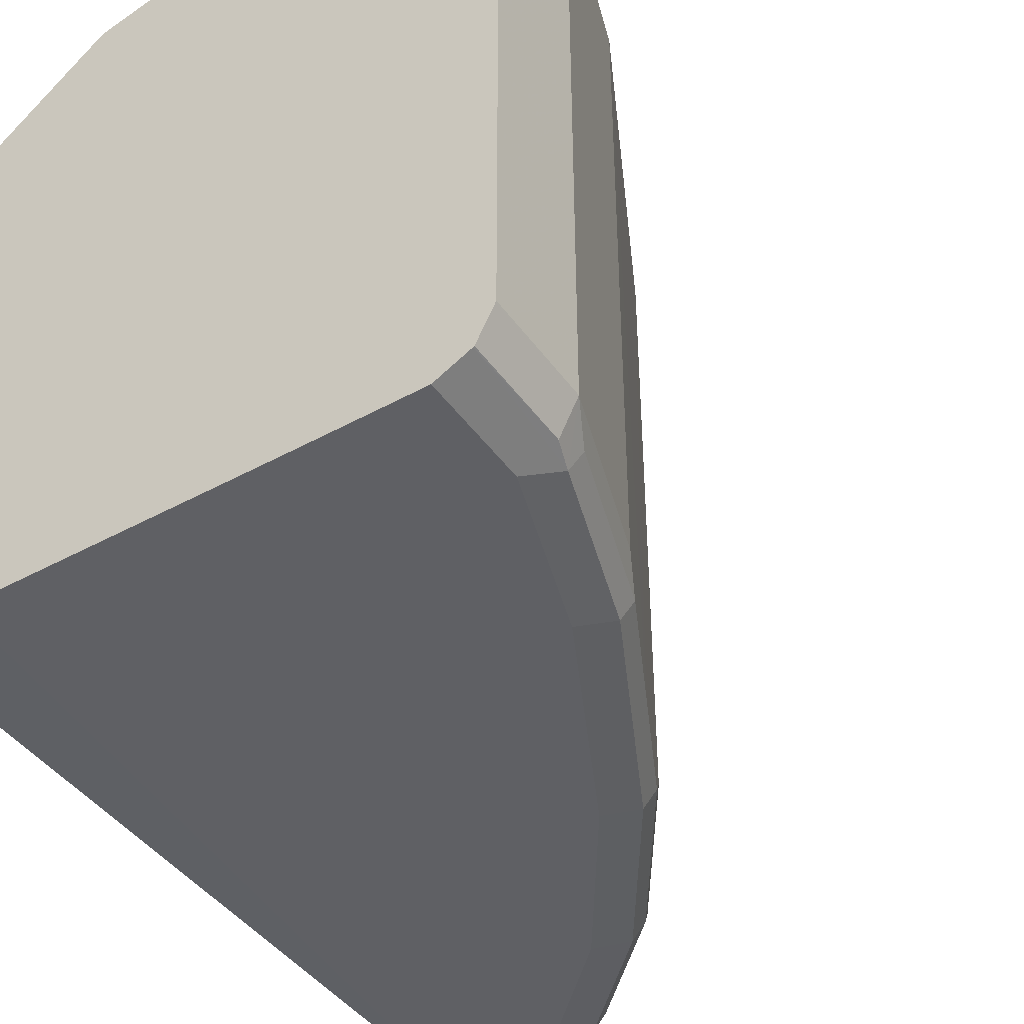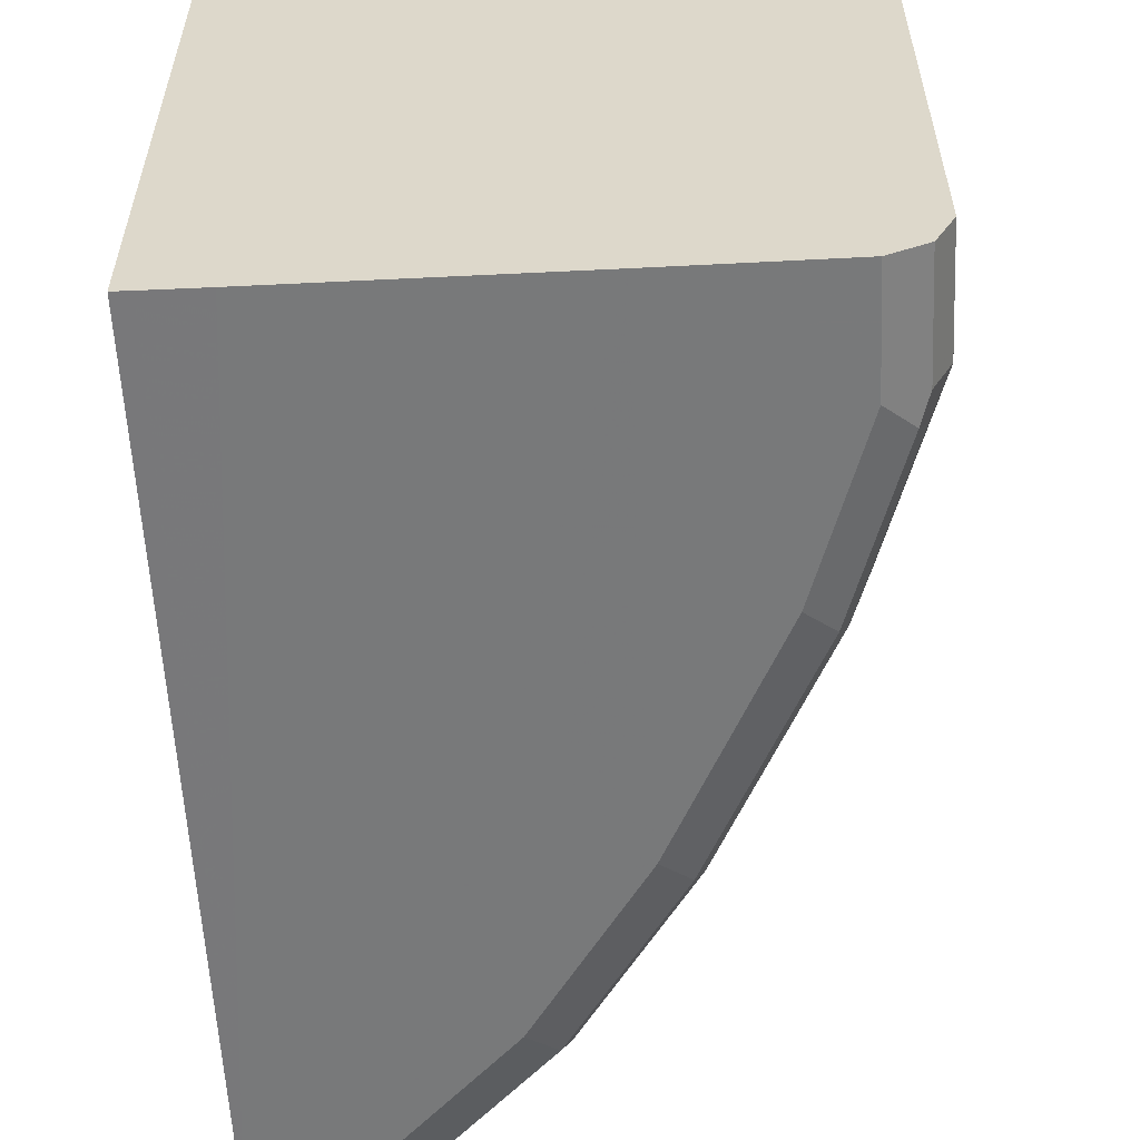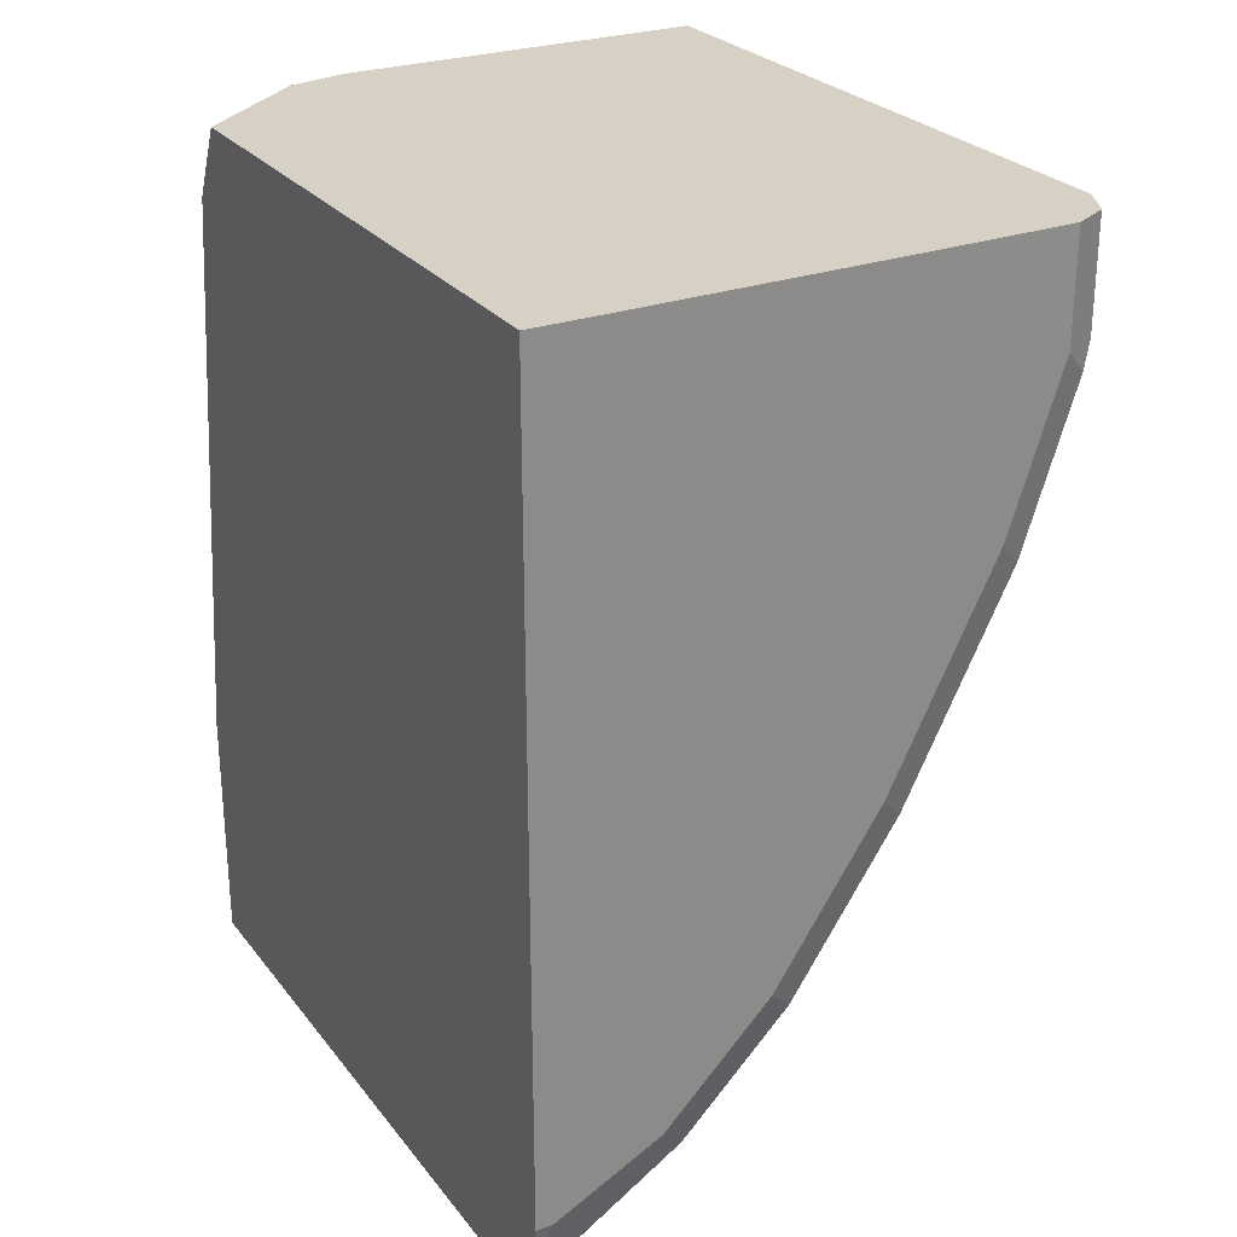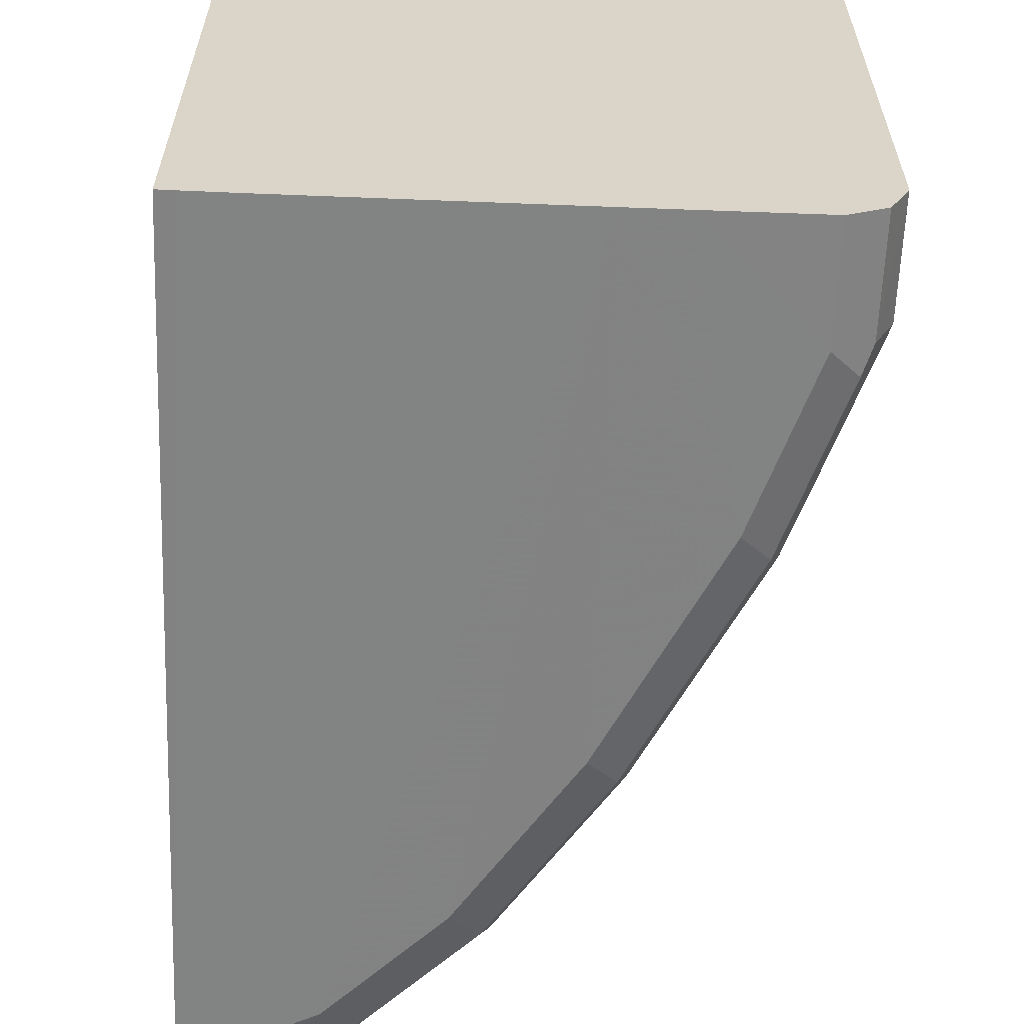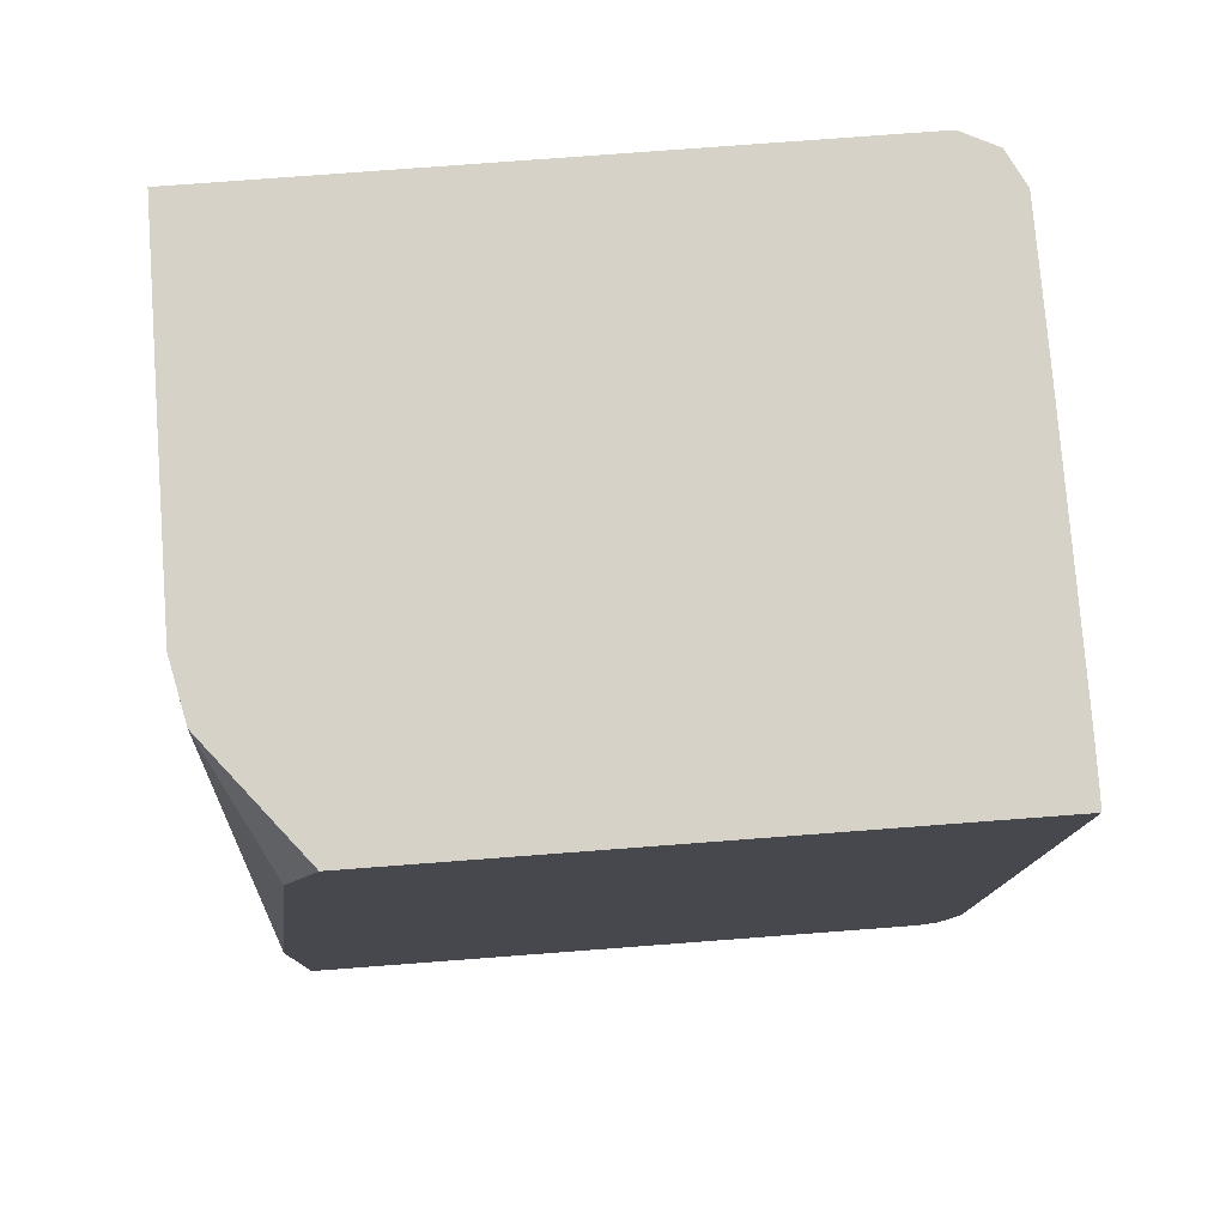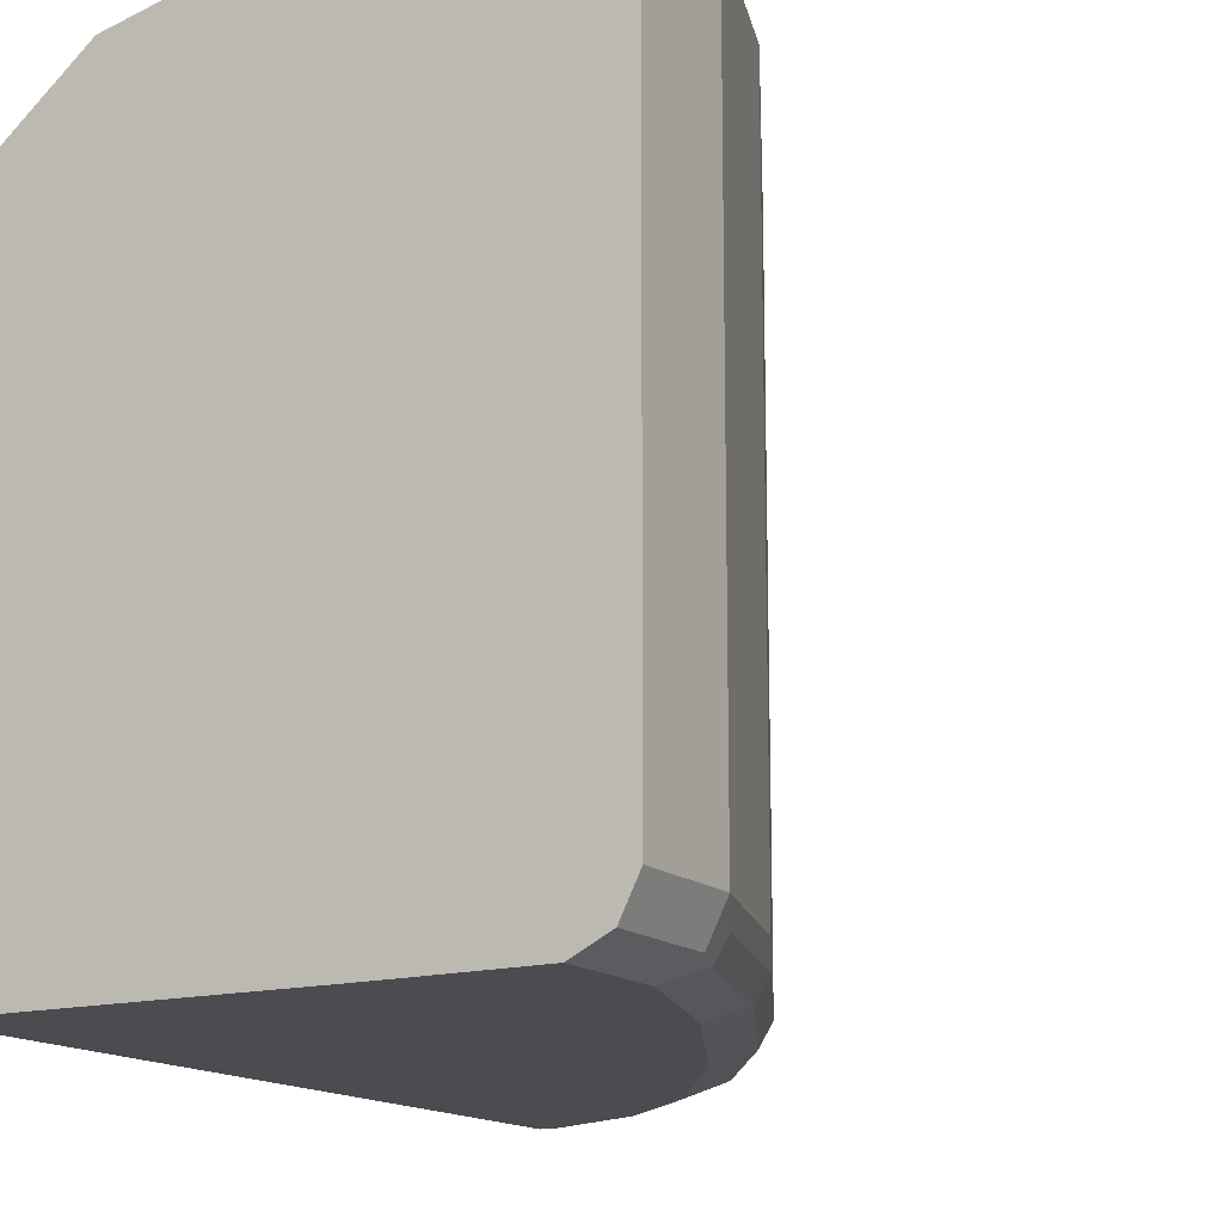
<metadata>
{"format":"obj","ext":"obj","renderer":"f3d","projection":"perspective","resolution":1024,"background":"white","views":[{"elev":-43.4,"azim":32.9,"up":"+Y"},{"elev":-57.7,"azim":2.9,"up":"+Y"},{"elev":26.6,"azim":-29.4,"up":"+Z"},{"elev":-61.0,"azim":-2.3,"up":"+Y"},{"elev":77.9,"azim":-94.3,"up":"+Z"},{"elev":-15.1,"azim":29.7,"up":"+Y"}]}
</metadata>
<code>
v 0.6189 0.03482 -0.4623
v 0.6301 0.03482 -0.4567
v 0.6189 -0.1789 -0.4623
v 0.6189 0.03482 -0.3842
v 0.6301 -0.1676 -0.4567
v 0.6821 0.03482 -0.422
v 0.6189 -0.1795 -0.4618
v 0.6821 -0.1676 -0.422
v 0.6706 -0.1792 -0.4278
v 0.6677 -0.1864 -0.4249
v 0.6189 0.01156 -0.1966
v 0.6562 0.03033 -0.1728
v 0.6569 0.03049 -0.1728
v 0.6757 0.03467 -0.1728
v 0.7373 0.03482 -0.1728
v 0.6995 0.03482 -0.4046
v 0.6189 -0.1856 -0.4563
v 0.6995 -0.1676 -0.4046
v 0.7053 -0.1792 -0.3931
v 0.685 -0.1864 -0.4075
v 0.659 -0.1908 -0.4162
v 0.6189 -8.3e-06 -0.1728
v 0.7977 0.03482 -0.1728
v 0.7341 0.03482 -0.3526
v 0.6243 -0.1908 -0.4335
v 0.6189 -0.1908 -0.4335
v 0.7341 -0.1676 -0.3526
v 0.7024 -0.1864 -0.3902
v 0.7399 -0.1792 -0.341
v 0.6764 -0.1908 -0.3989
v 0.7275 -0.191 -0.1728
v 0.6189 -0.1908 -0.1728
v 0.7977 -0.1734 -0.1728
v 0.7977 0.03482 -0.2081
v 0.737 0.03482 -0.347
v 0.6417 -0.191 -0.1728
v 0.6243 -0.1909 -0.1728
v 0.7573 -0.1792 -0.3064
v 0.6937 -0.1908 -0.3815
v 0.737 -0.1864 -0.3382
v 0.7284 -0.1908 -0.3295
v 0.7631 -0.1908 -0.2601
v 0.7451 -0.191 -0.1728
v 0.7975 -0.1738 -0.1728
v 0.7977 -0.1734 -0.2081
v 0.7804 0.03482 -0.2601
v 0.7573 0.03482 -0.3064
v 0.7803 0.03482 -0.2603
v 0.7746 -0.1792 -0.2717
v 0.7717 -0.1864 -0.2688
v 0.7804 -0.1908 -0.2081
v 0.7804 -0.1908 -0.1728
v 0.7919 -0.185 -0.1728
v 0.7919 -0.185 -0.2081
v 0.7891 -0.1864 -0.2168
v 0.7919 -0.1792 -0.2197
v 0.7804 -0.1734 -0.2601
v 0.7915 -0.1852 -0.1728
f 26 36 37
f 26 37 32
f 27 35 38
f 27 38 29
f 31 41 42
f 28 41 39
f 29 38 40
f 30 39 31
f 31 39 41
f 25 36 26
f 28 40 41
f 25 31 36
f 20 28 39
f 23 45 34
f 23 33 45
f 21 31 25
f 21 30 31
f 20 39 30
f 19 40 28
f 19 29 40
f 18 29 19
f 18 27 29
f 17 25 26
f 17 21 25
f 24 35 27
f 31 42 43
f 54 58 55
f 34 45 57
f 16 27 18
f 53 58 54
f 51 58 52
f 51 55 58
f 49 55 50
f 49 56 55
f 48 57 49
f 46 57 48
f 45 56 49
f 45 55 56
f 45 54 55
f 44 54 45
f 44 53 54
f 43 51 52
f 42 51 43
f 42 55 51
f 42 50 55
f 40 42 41
f 40 50 42
f 38 50 40
f 38 49 50
f 38 48 49
f 38 47 48
f 35 47 38
f 34 57 46
f 33 44 45
f 16 24 27
f 45 49 57
f 12 15 14
f 3 9 10
f 3 8 9
f 3 5 8
f 2 8 5
f 2 6 8
f 1 6 2
f 1 16 6
f 1 24 16
f 1 35 24
f 1 47 35
f 1 48 47
f 1 46 48
f 1 34 46
f 1 23 34
f 1 15 23
f 1 4 15
f 1 11 4
f 1 22 11
f 1 32 22
f 1 26 32
f 1 17 26
f 1 7 17
f 1 3 7
f 1 5 3
f 12 14 13
f 3 10 7
f 4 11 12
f 1 2 5
f 4 13 14
f 12 33 23
f 12 44 33
f 12 53 44
f 12 58 53
f 12 52 58
f 12 43 52
f 12 31 43
f 4 12 13
f 12 36 31
f 12 37 36
f 12 32 37
f 12 23 15
f 12 22 32
f 10 21 17
f 10 30 21
f 10 20 30
f 9 20 10
f 9 28 20
f 9 19 28
f 8 19 9
f 8 18 19
f 7 10 17
f 6 18 8
f 6 16 18
f 4 14 15
f 11 22 12

</code>
